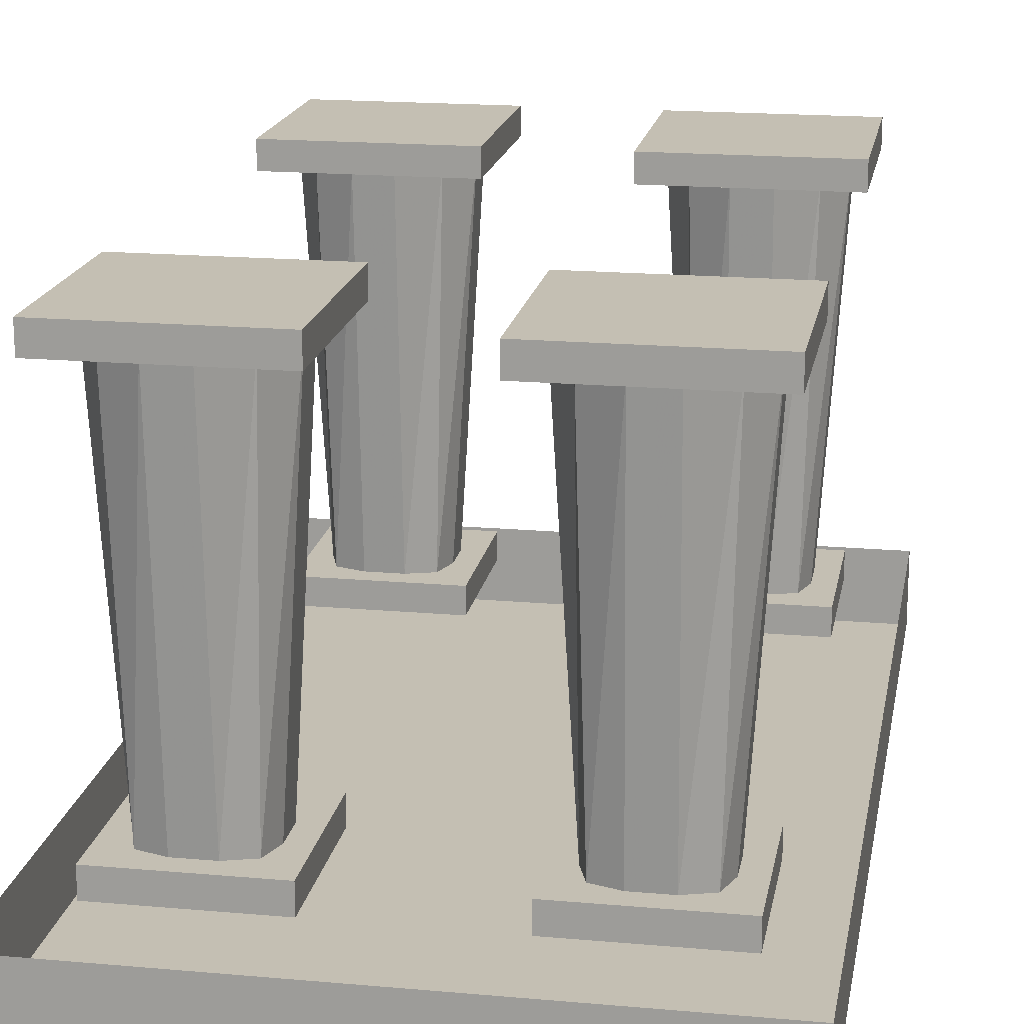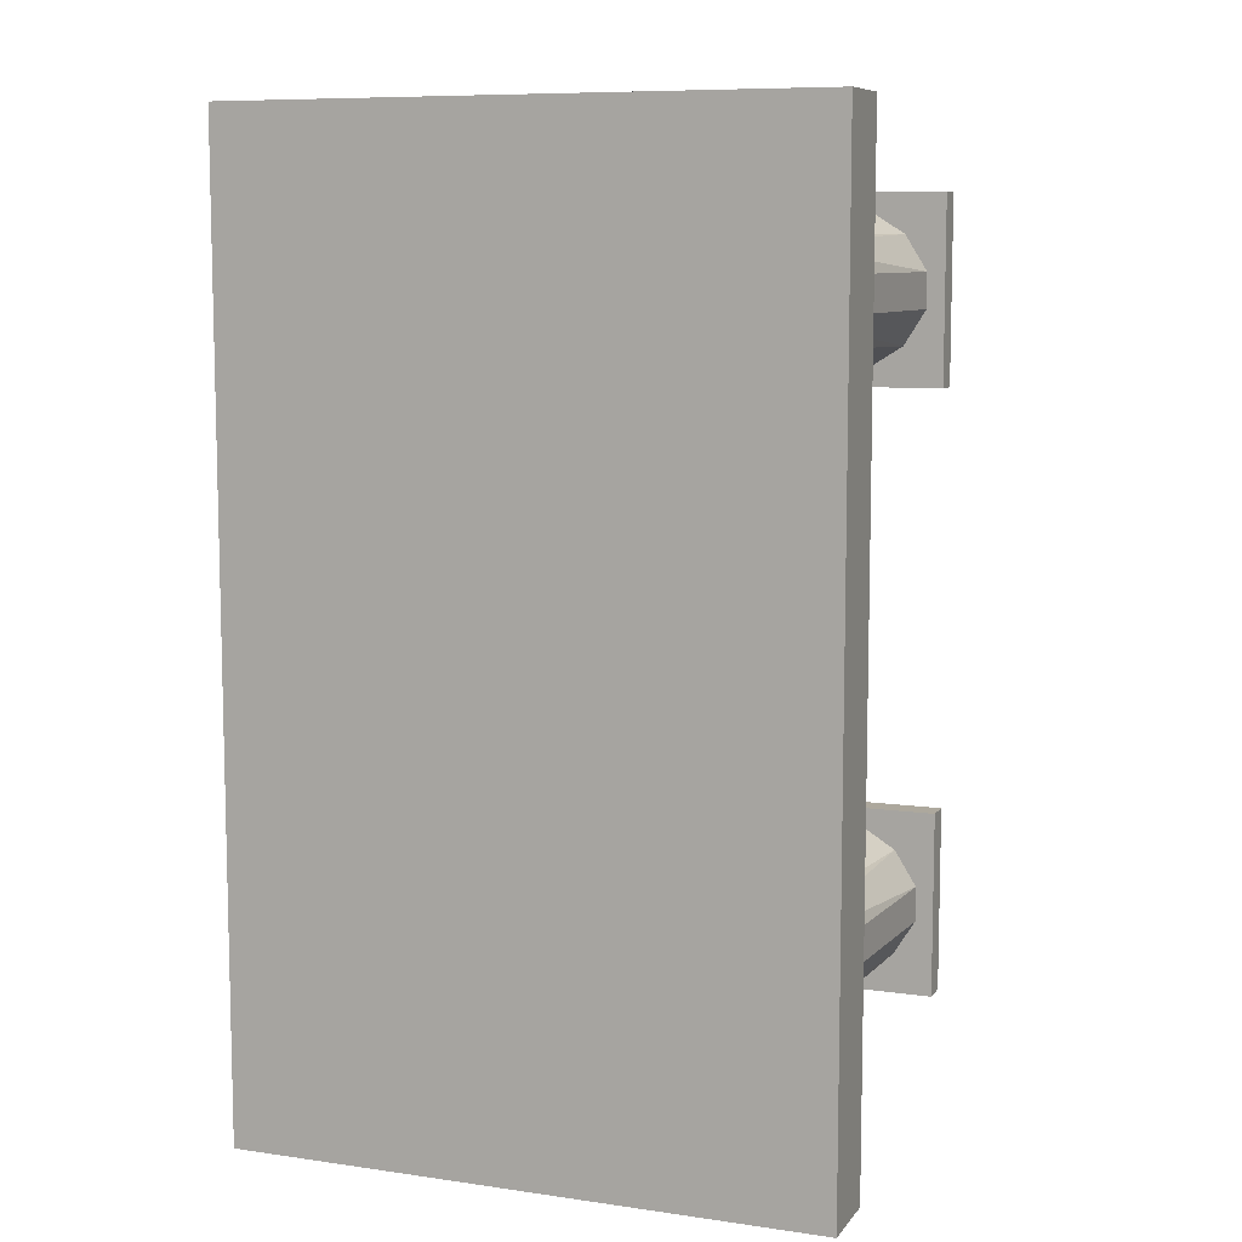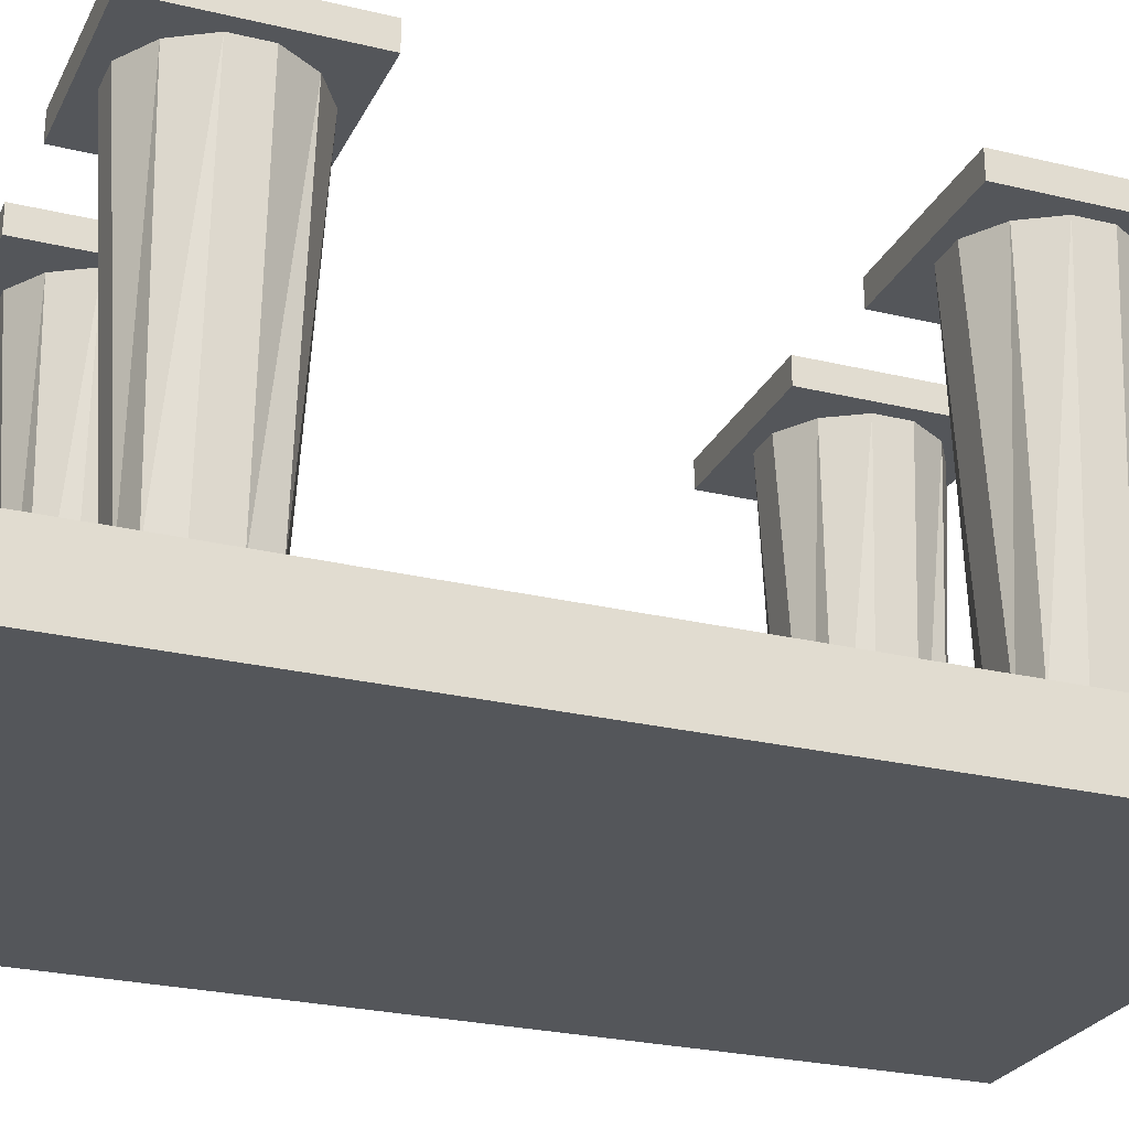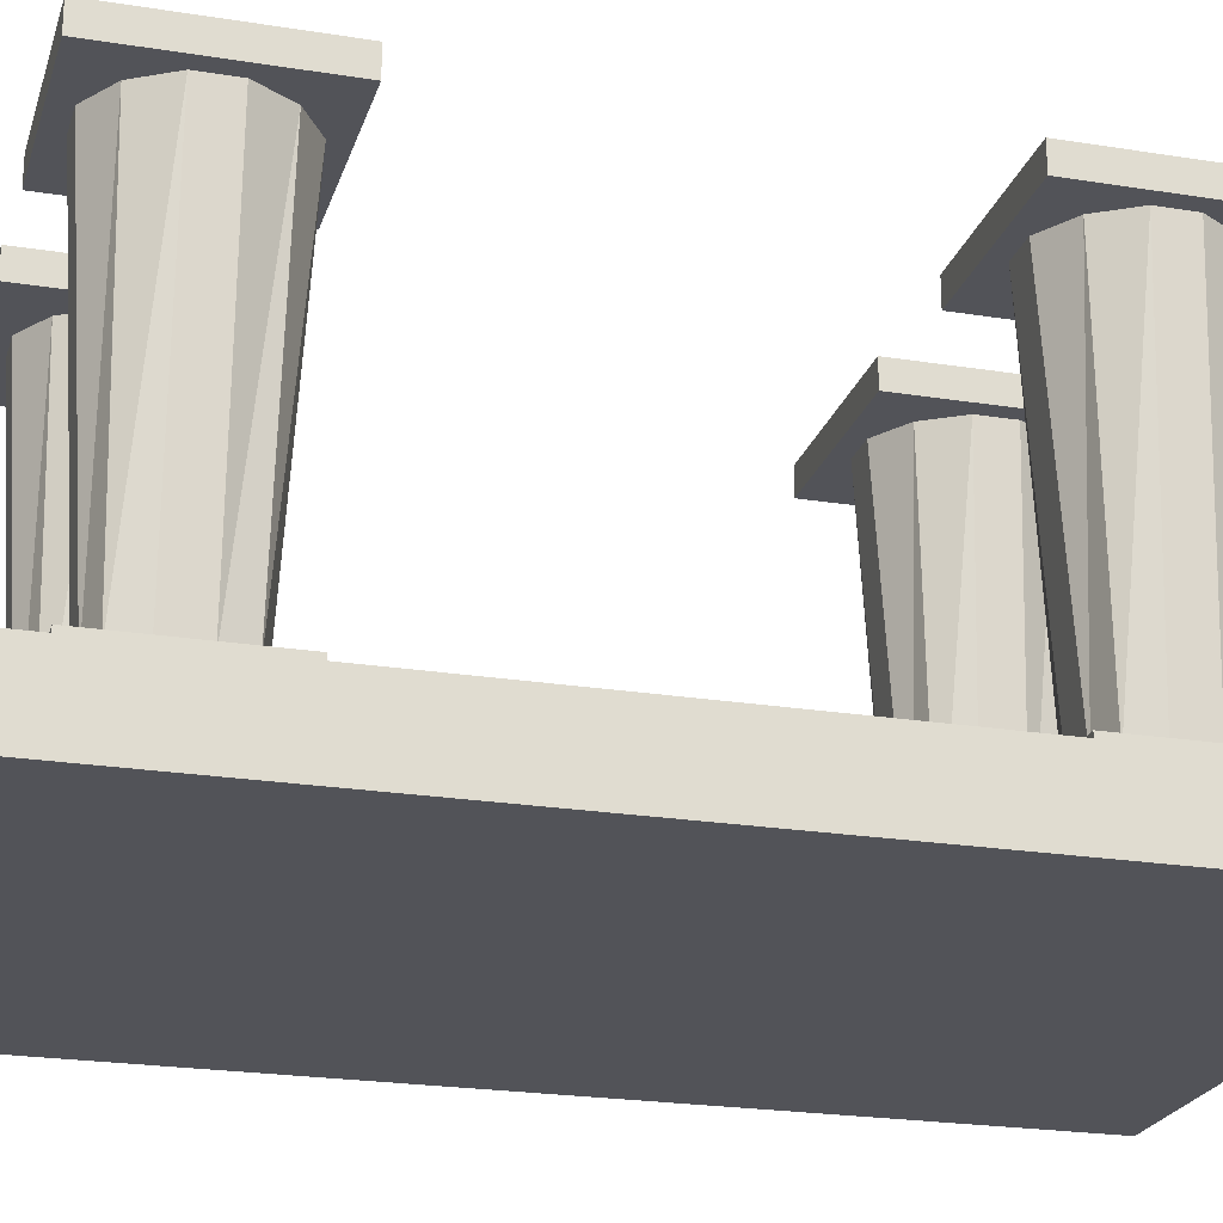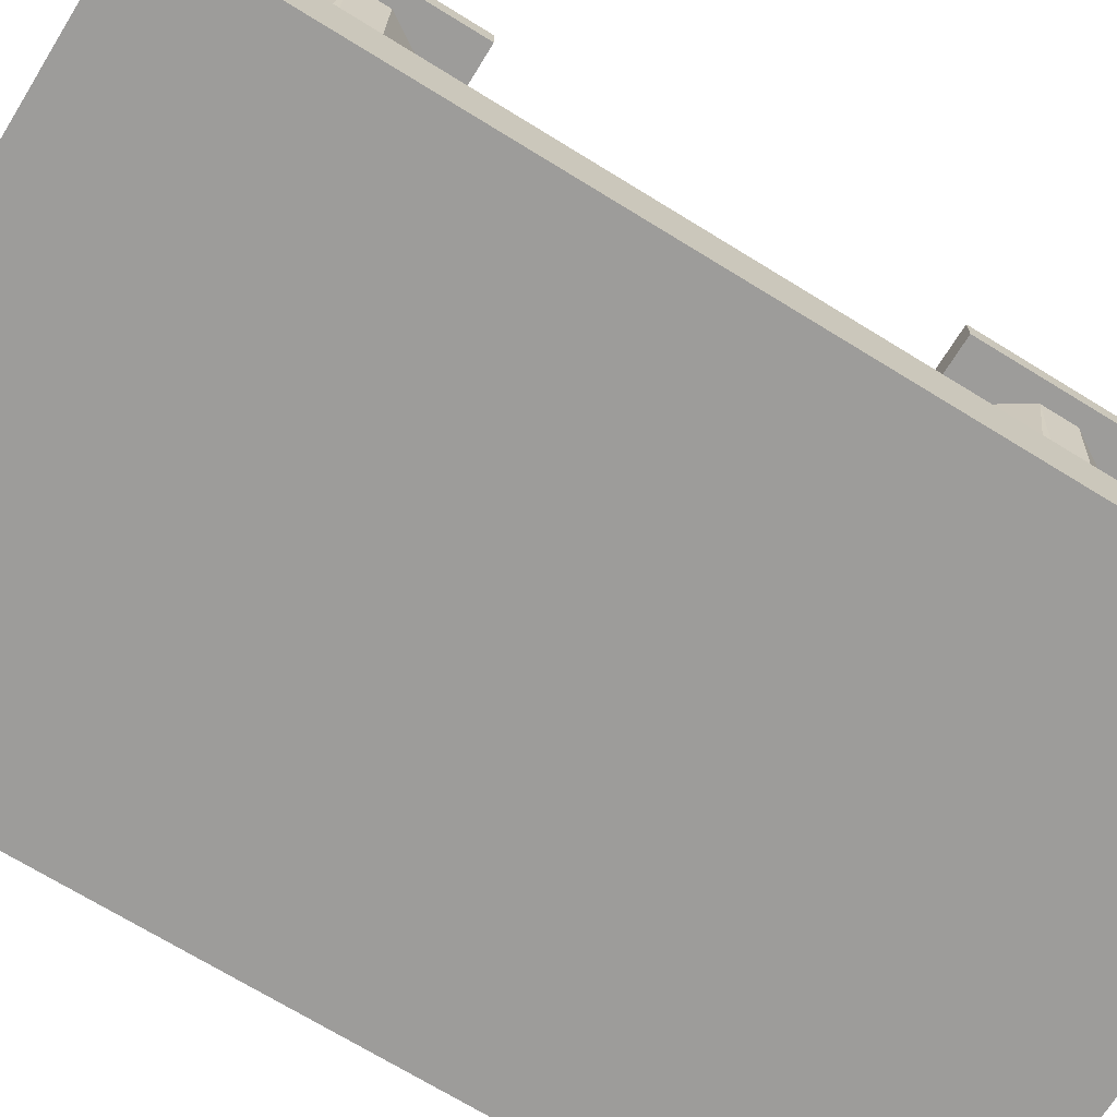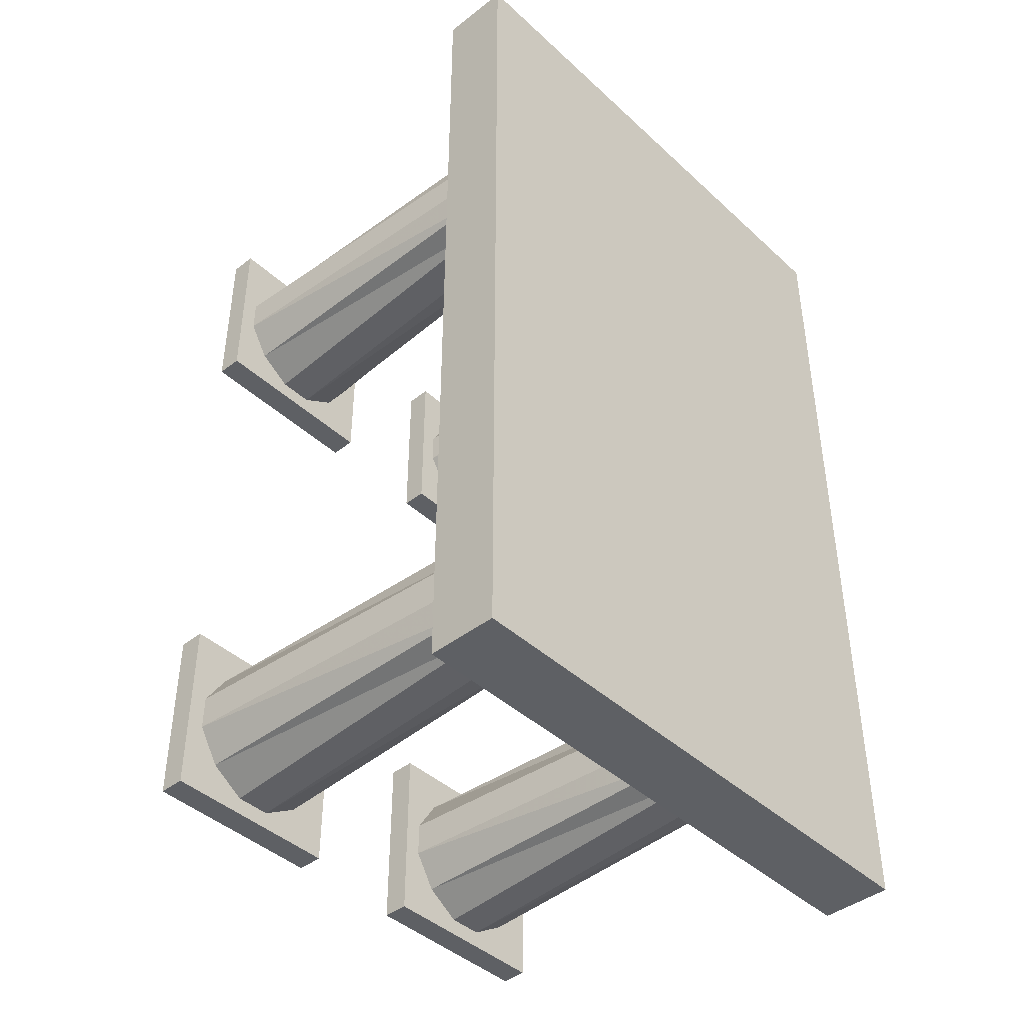
<metadata>
{"format":"obj","ext":"obj","renderer":"f3d","projection":"perspective","resolution":1024,"background":"white","views":[{"elev":17.8,"azim":-170.0,"up":"+Y"},{"elev":8.7,"azim":21.2,"up":"+Z"},{"elev":-25.5,"azim":68.7,"up":"+Y"},{"elev":-22.6,"azim":74.5,"up":"+Y"},{"elev":-70.2,"azim":58.3,"up":"+Y"},{"elev":-42.9,"azim":-47.3,"up":"+Z"}]}
</metadata>
<code>
o object/table/16
v -56 0 92
v -56 0 50
v -56 -6 50
v -56 -6 92
v -14 0 92
v -14 0 50
v -14 -6 50
v -14 -6 92
v -52 -86 88
v -52 -86 54
v -52 -92 54
v -52 -92 88
v -18 -86 88
v -18 -86 54
v -18 -92 54
v -18 -92 88
v -52 -6 75
v -52 -6 67
v -47 -86 67
v -47 -86 75
v -47 -6 83
v -45 -86 81
v -39 -6 88
v -39 -86 83
v -31 -6 88
v -31 -86 83
v -23 -6 83
v -25 -86 81
v -18 -6 75
v -23 -86 75
v -18 -6 67
v -23 -86 67
v -23 -6 59
v -25 -86 61
v -31 -6 54
v -31 -86 59
v -39 -6 54
v -39 -86 59
v -47 -6 59
v -45 -86 61
v 14 0 92
v 14 0 50
v 14 -6 50
v 14 -6 92
v 56 0 92
v 56 0 50
v 56 -6 50
v 56 -6 92
v 18 -86 88
v 18 -86 54
v 18 -92 54
v 18 -92 88
v 52 -86 88
v 52 -86 54
v 52 -92 54
v 52 -92 88
v 18 -6 75
v 18 -6 67
v 23 -86 67
v 23 -86 75
v 23 -6 83
v 25 -86 81
v 31 -6 88
v 31 -86 83
v 39 -6 88
v 39 -86 83
v 47 -6 83
v 45 -86 81
v 52 -6 75
v 47 -86 75
v 52 -6 67
v 47 -86 67
v 47 -6 59
v 45 -86 61
v 39 -6 54
v 39 -86 59
v 31 -6 54
v 31 -86 59
v 23 -6 59
v 25 -86 61
v -64 -108 108
v -64 -92 108
v -64 -92 -102
v -64 -108 -102
v 64 -108 108
v 64 -92 108
v 64 -108 -102
v 64 -92 -102
v 14 0 -44
v 14 0 -86
v 14 -6 -86
v 14 -6 -44
v 56 0 -44
v 56 0 -86
v 56 -6 -86
v 56 -6 -44
v 18 -86 -48
v 18 -86 -82
v 18 -92 -82
v 18 -92 -48
v 52 -86 -48
v 52 -86 -82
v 52 -92 -82
v 52 -92 -48
v 18 -6 -61
v 18 -6 -69
v 23 -86 -69
v 23 -86 -61
v 23 -6 -53
v 25 -86 -55
v 31 -6 -48
v 31 -86 -53
v 39 -6 -48
v 39 -86 -53
v 47 -6 -53
v 45 -86 -55
v 52 -6 -61
v 47 -86 -61
v 52 -6 -69
v 47 -86 -69
v 47 -6 -77
v 45 -86 -75
v 39 -6 -82
v 39 -86 -77
v 31 -6 -82
v 31 -86 -77
v 23 -6 -77
v 25 -86 -75
v -56 0 -44
v -56 0 -86
v -56 -6 -86
v -56 -6 -44
v -14 0 -44
v -14 0 -86
v -14 -6 -86
v -14 -6 -44
v -52 -86 -48
v -52 -86 -82
v -52 -92 -82
v -52 -92 -48
v -18 -86 -48
v -18 -86 -82
v -18 -92 -82
v -18 -92 -48
v -52 -6 -61
v -52 -6 -69
v -47 -86 -69
v -47 -86 -61
v -47 -6 -53
v -45 -86 -55
v -39 -6 -48
v -39 -86 -53
v -31 -6 -48
v -31 -86 -53
v -23 -6 -53
v -25 -86 -55
v -18 -6 -61
v -23 -86 -61
v -18 -6 -69
v -23 -86 -69
v -23 -6 -77
v -25 -86 -75
v -31 -6 -82
v -31 -86 -77
v -39 -6 -82
v -39 -86 -77
v -47 -6 -77
v -45 -86 -75
f 1 2 3
f 1 3 4
f 1 4 5
f 1 5 2
f 2 5 6
f 2 6 7
f 2 7 3
f 3 7 4
f 4 7 8
f 4 8 5
f 5 8 6
f 6 8 7
f 9 10 11
f 9 11 12
f 9 12 13
f 9 13 10
f 10 13 14
f 10 14 15
f 10 15 11
f 11 15 12
f 12 15 16
f 12 16 13
f 13 16 14
f 14 16 15
f 17 18 19
f 17 19 20
f 17 20 21
f 21 20 22
f 21 22 23
f 23 22 24
f 23 24 25
f 25 24 26
f 25 26 27
f 27 26 28
f 27 28 29
f 29 28 30
f 29 30 31
f 31 30 32
f 31 32 33
f 33 32 34
f 33 34 35
f 35 34 36
f 35 36 37
f 37 36 38
f 37 38 39
f 39 38 40
f 39 40 18
f 18 40 19
f 41 42 43
f 41 43 44
f 41 44 45
f 41 45 42
f 42 45 46
f 42 46 47
f 42 47 43
f 43 47 44
f 44 47 48
f 44 48 45
f 45 48 46
f 46 48 47
f 49 50 51
f 49 51 52
f 49 52 53
f 49 53 50
f 50 53 54
f 50 54 55
f 50 55 51
f 51 55 52
f 52 55 56
f 52 56 53
f 53 56 54
f 54 56 55
f 57 58 59
f 57 59 60
f 57 60 61
f 61 60 62
f 61 62 63
f 63 62 64
f 63 64 65
f 65 64 66
f 65 66 67
f 67 66 68
f 67 68 69
f 69 68 70
f 69 70 71
f 71 70 72
f 71 72 73
f 73 72 74
f 73 74 75
f 75 74 76
f 75 76 77
f 77 76 78
f 77 78 79
f 79 78 80
f 79 80 58
f 58 80 59
f 81 82 83
f 81 83 84
f 81 84 85
f 81 85 82
f 82 85 86
f 86 85 87
f 86 87 88
f 88 87 84
f 88 84 83
f 85 84 87
f 89 90 91
f 89 91 92
f 89 92 93
f 89 93 90
f 90 93 94
f 90 94 95
f 90 95 91
f 91 95 92
f 92 95 96
f 92 96 93
f 93 96 94
f 94 96 95
f 97 98 99
f 97 99 100
f 97 100 101
f 97 101 98
f 98 101 102
f 98 102 103
f 98 103 99
f 99 103 100
f 100 103 104
f 100 104 101
f 101 104 102
f 102 104 103
f 105 106 107
f 105 107 108
f 105 108 109
f 109 108 110
f 109 110 111
f 111 110 112
f 111 112 113
f 113 112 114
f 113 114 115
f 115 114 116
f 115 116 117
f 117 116 118
f 117 118 119
f 119 118 120
f 119 120 121
f 121 120 122
f 121 122 123
f 123 122 124
f 123 124 125
f 125 124 126
f 125 126 127
f 127 126 128
f 127 128 106
f 106 128 107
f 129 130 131
f 129 131 132
f 129 132 133
f 129 133 130
f 130 133 134
f 130 134 135
f 130 135 131
f 131 135 132
f 132 135 136
f 132 136 133
f 133 136 134
f 134 136 135
f 137 138 139
f 137 139 140
f 137 140 141
f 137 141 138
f 138 141 142
f 138 142 143
f 138 143 139
f 139 143 140
f 140 143 144
f 140 144 141
f 141 144 142
f 142 144 143
f 145 146 147
f 145 147 148
f 145 148 149
f 149 148 150
f 149 150 151
f 151 150 152
f 151 152 153
f 153 152 154
f 153 154 155
f 155 154 156
f 155 156 157
f 157 156 158
f 157 158 159
f 159 158 160
f 159 160 161
f 161 160 162
f 161 162 163
f 163 162 164
f 163 164 165
f 165 164 166
f 165 166 167
f 167 166 168
f 167 168 146
f 146 168 147

</code>
